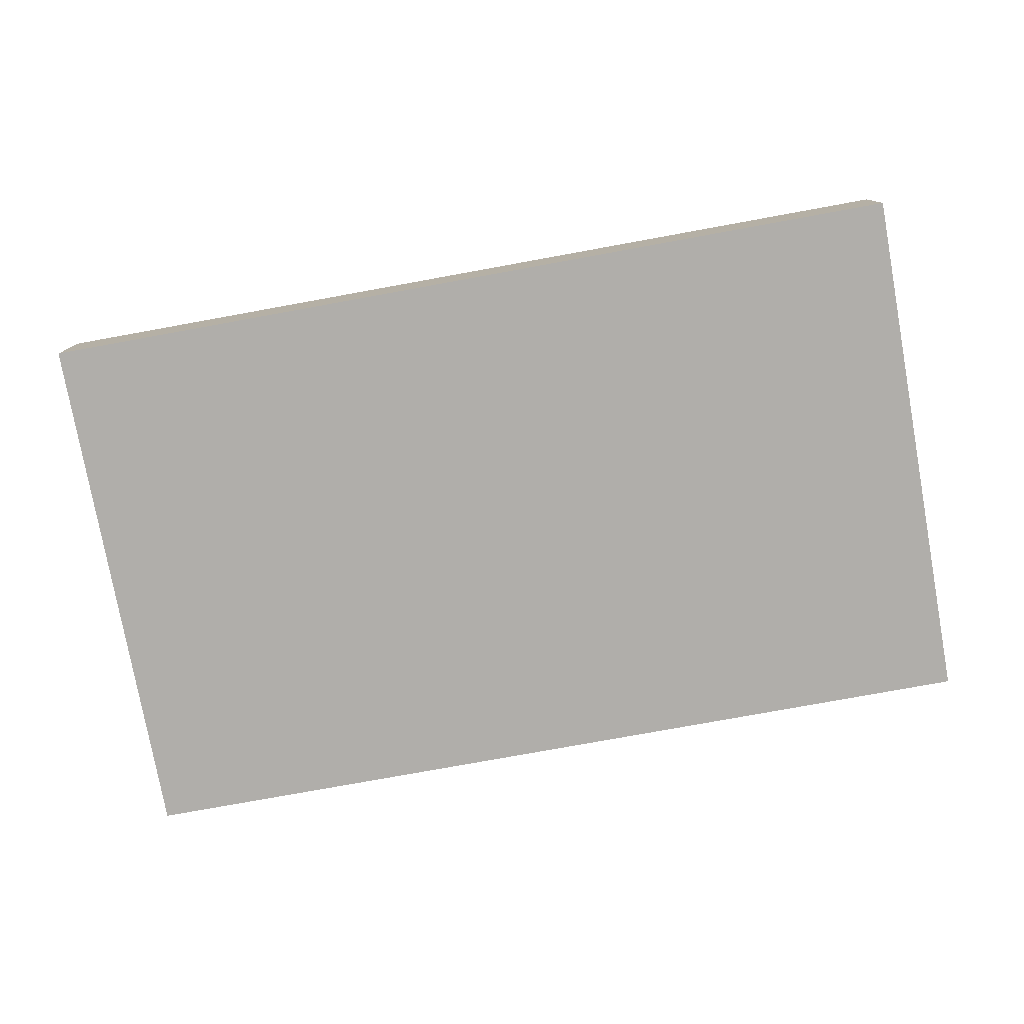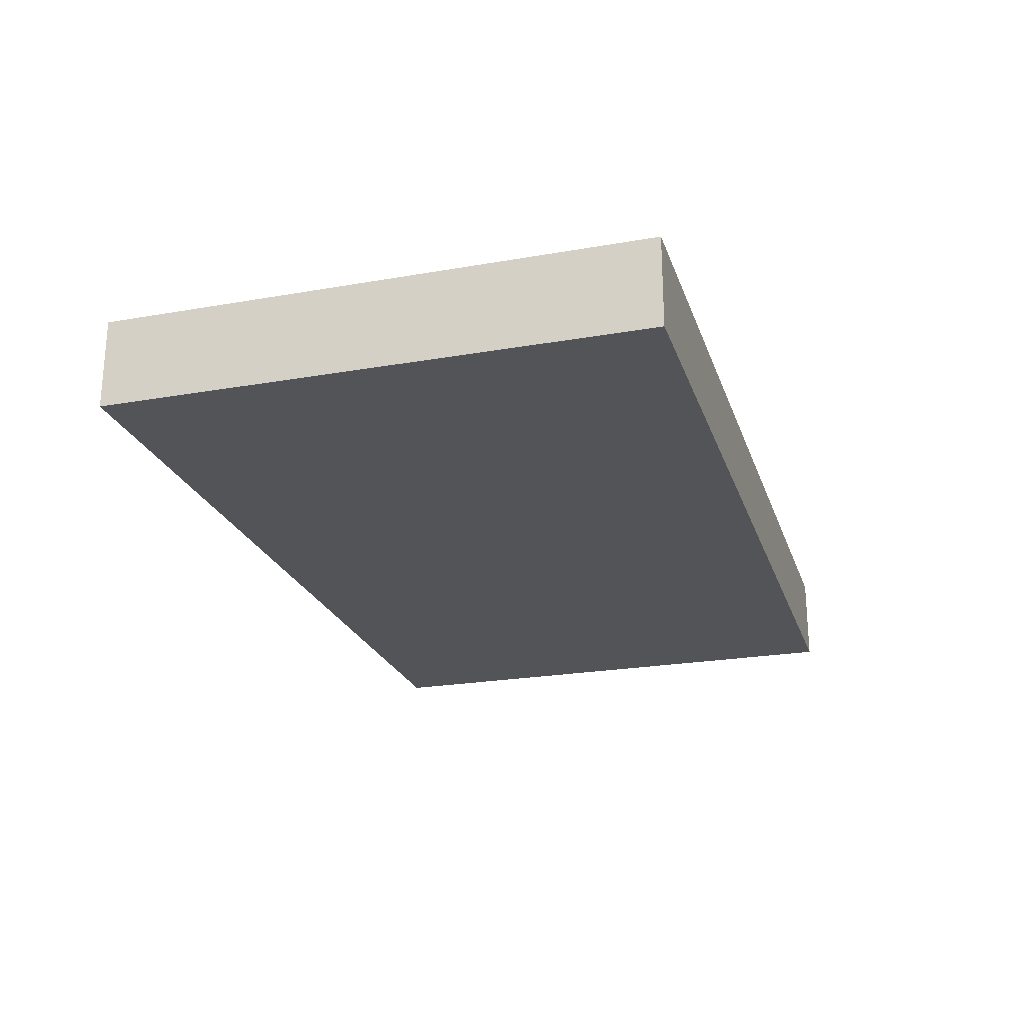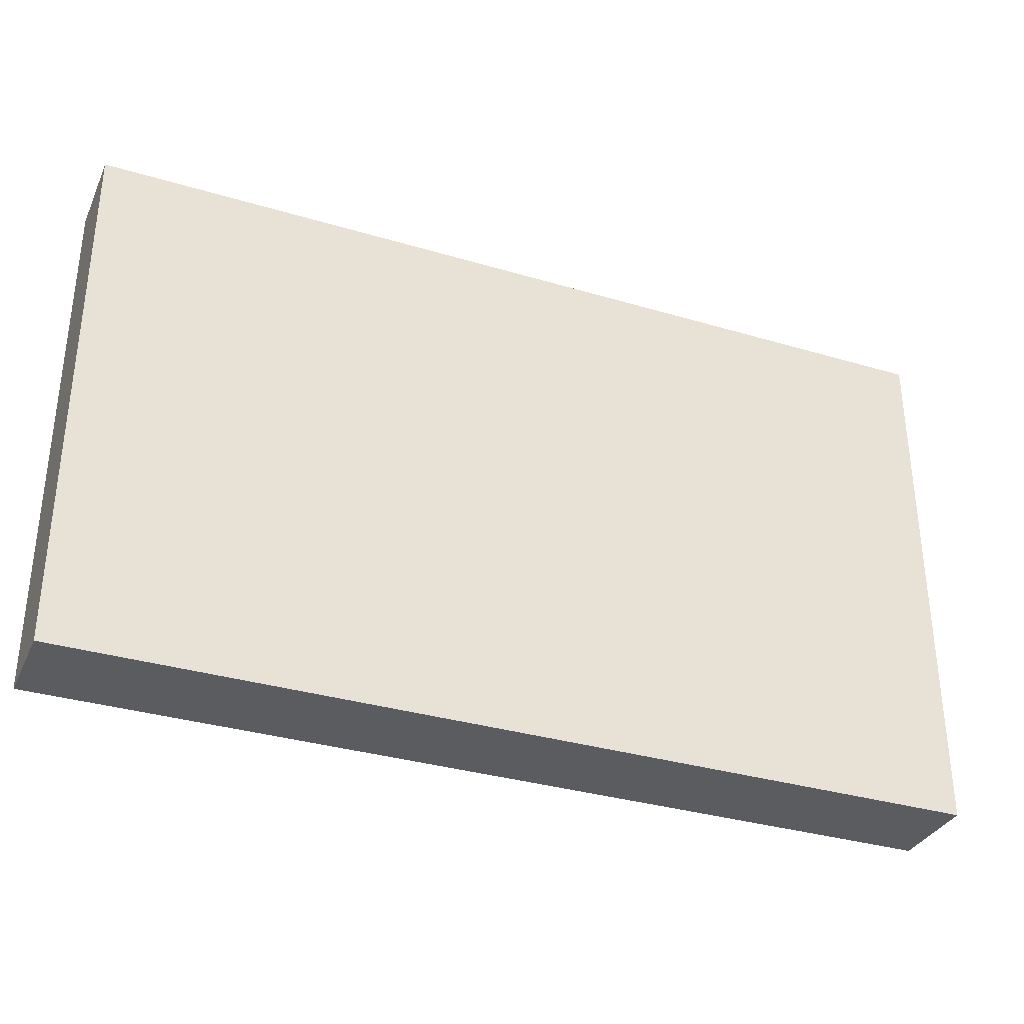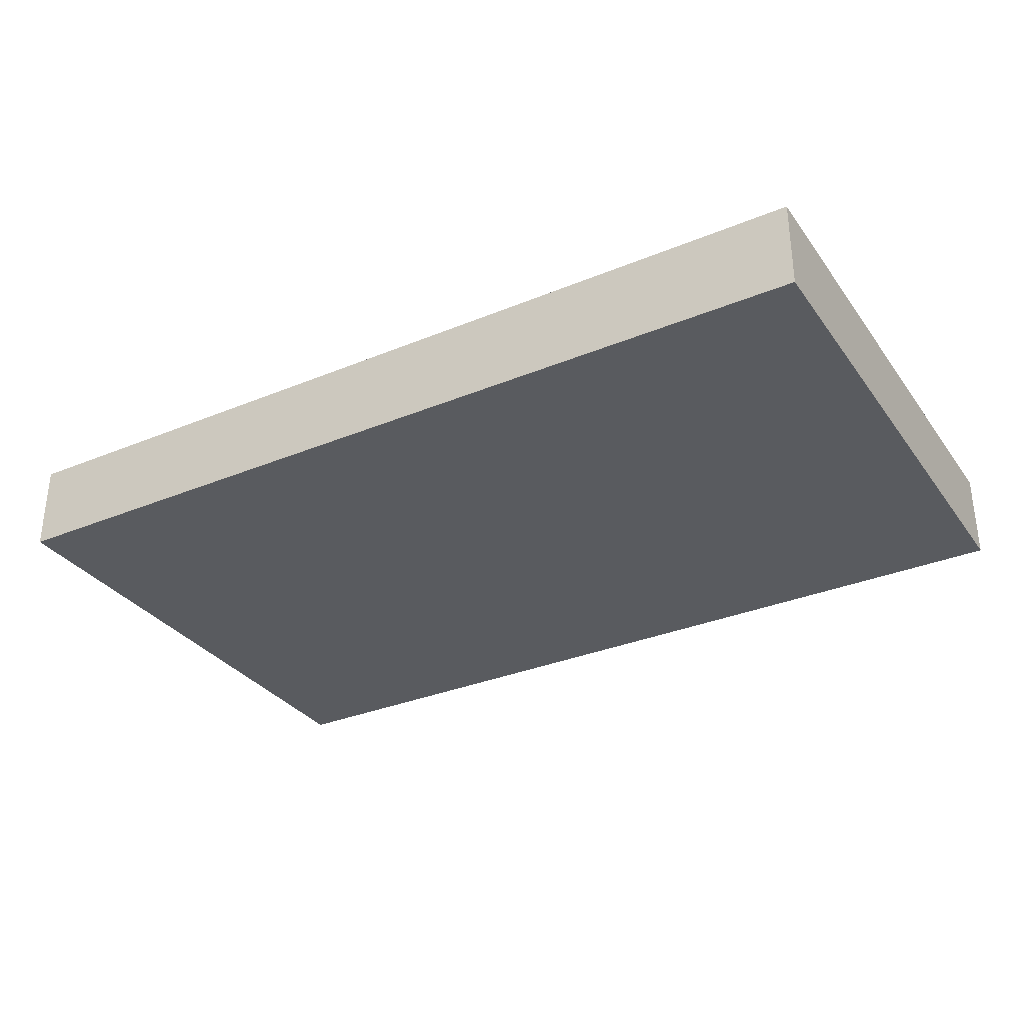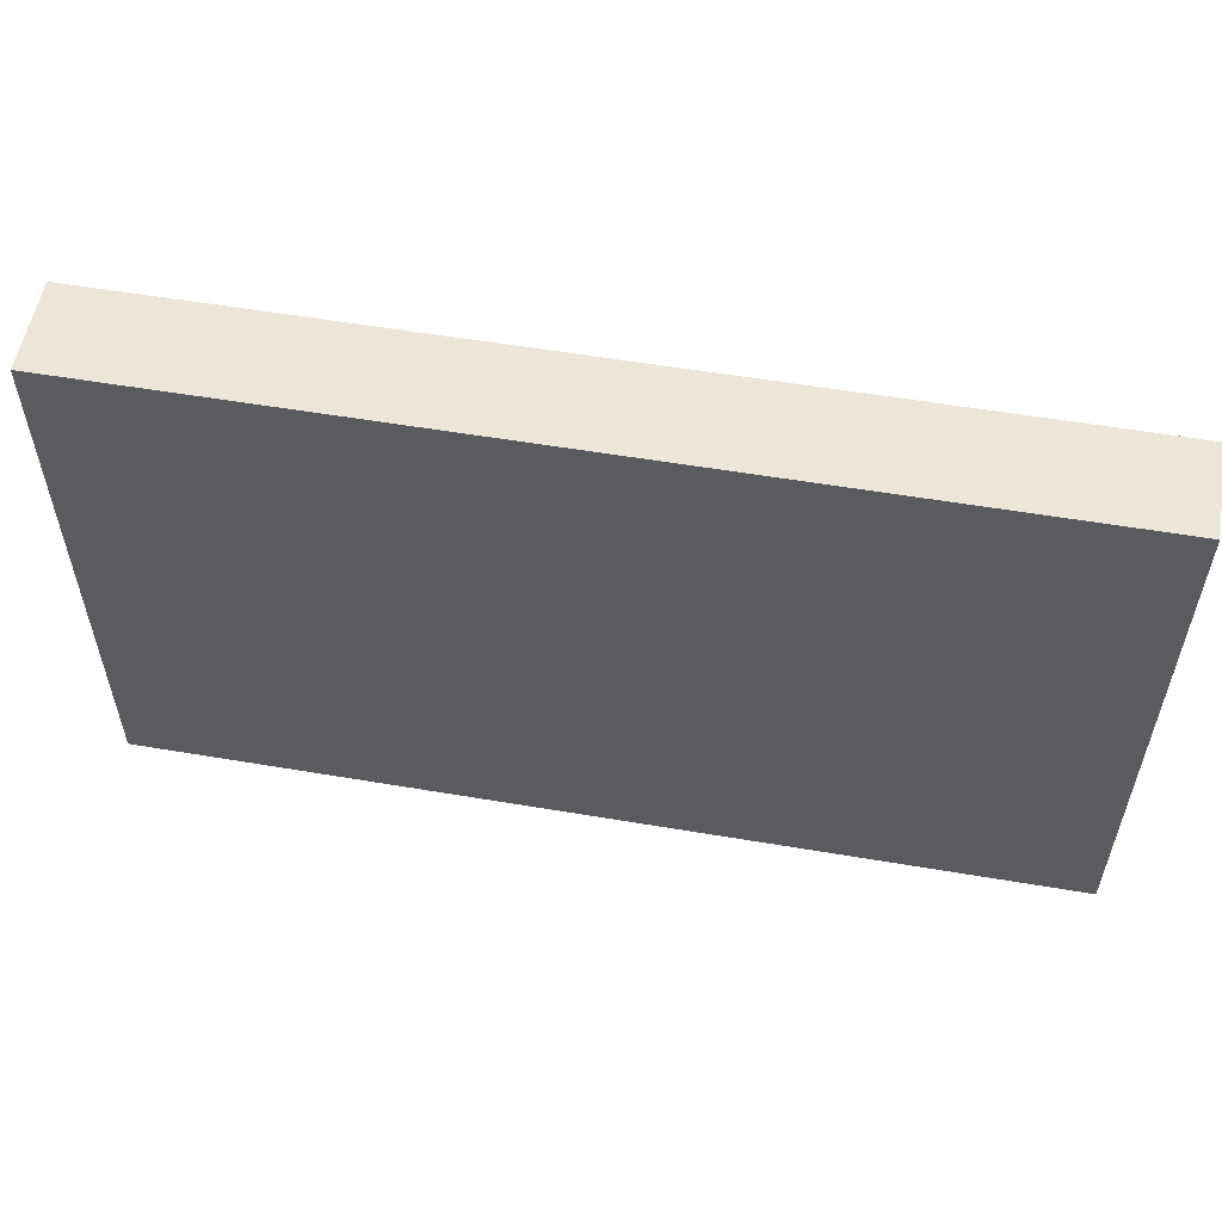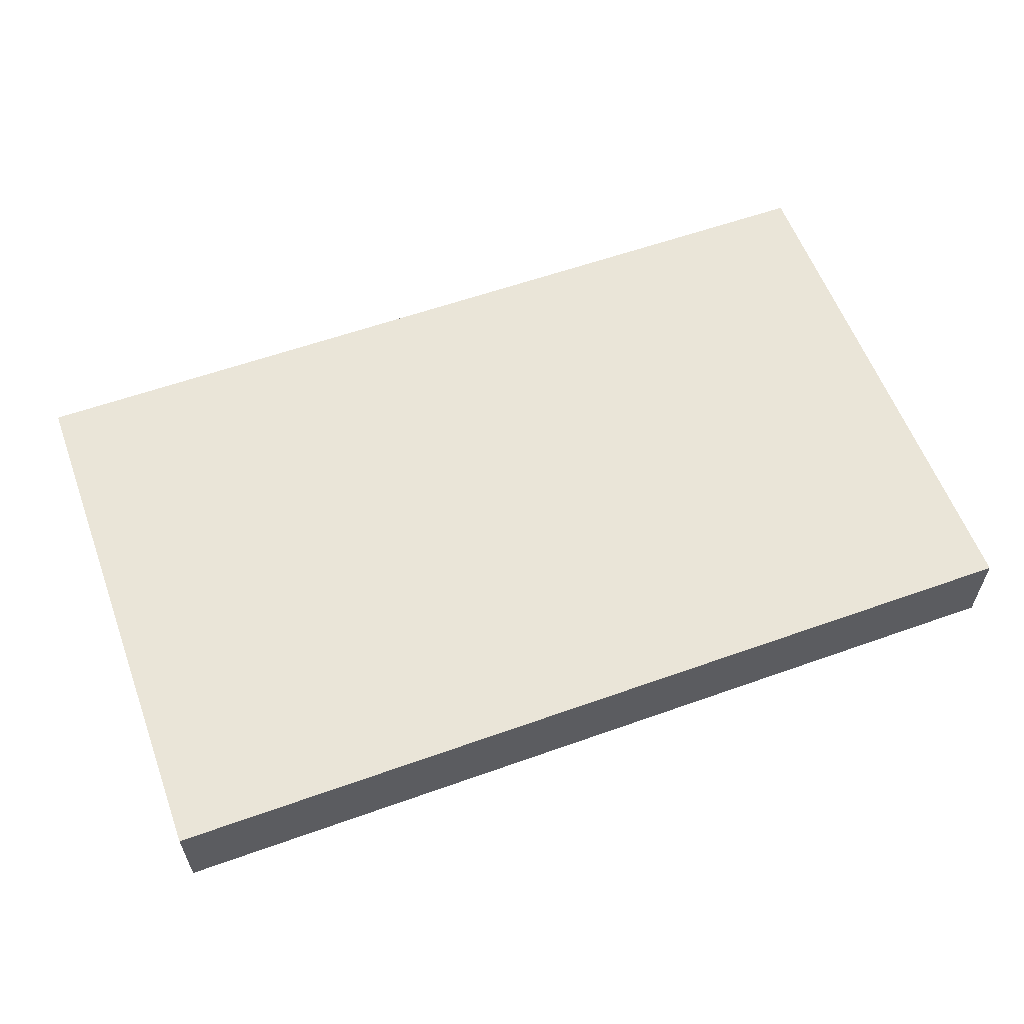
<metadata>
{"format":"obj","ext":"obj","renderer":"f3d","projection":"perspective","resolution":1024,"background":"white","views":[{"elev":-77.8,"azim":-169.7,"up":"+Z"},{"elev":-23.3,"azim":106.5,"up":"+Z"},{"elev":-33.7,"azim":157.9,"up":"+Y"},{"elev":-32.3,"azim":30.0,"up":"+Z"},{"elev":55.6,"azim":-169.9,"up":"+Y"},{"elev":58.7,"azim":-20.2,"up":"+Z"}]}
</metadata>
<code>
o Cube_Cube.004
v -10 -6 1
v -10 6 1
v -10 -6 -1
v -10 6 -1
v 10 -6 1
v 10 6 1
v 10 -6 -1
v 10 6 -1
f 1 2 4 3
f 3 4 8 7
f 7 8 6 5
f 5 6 2 1
f 3 7 5 1
f 8 4 2 6

</code>
